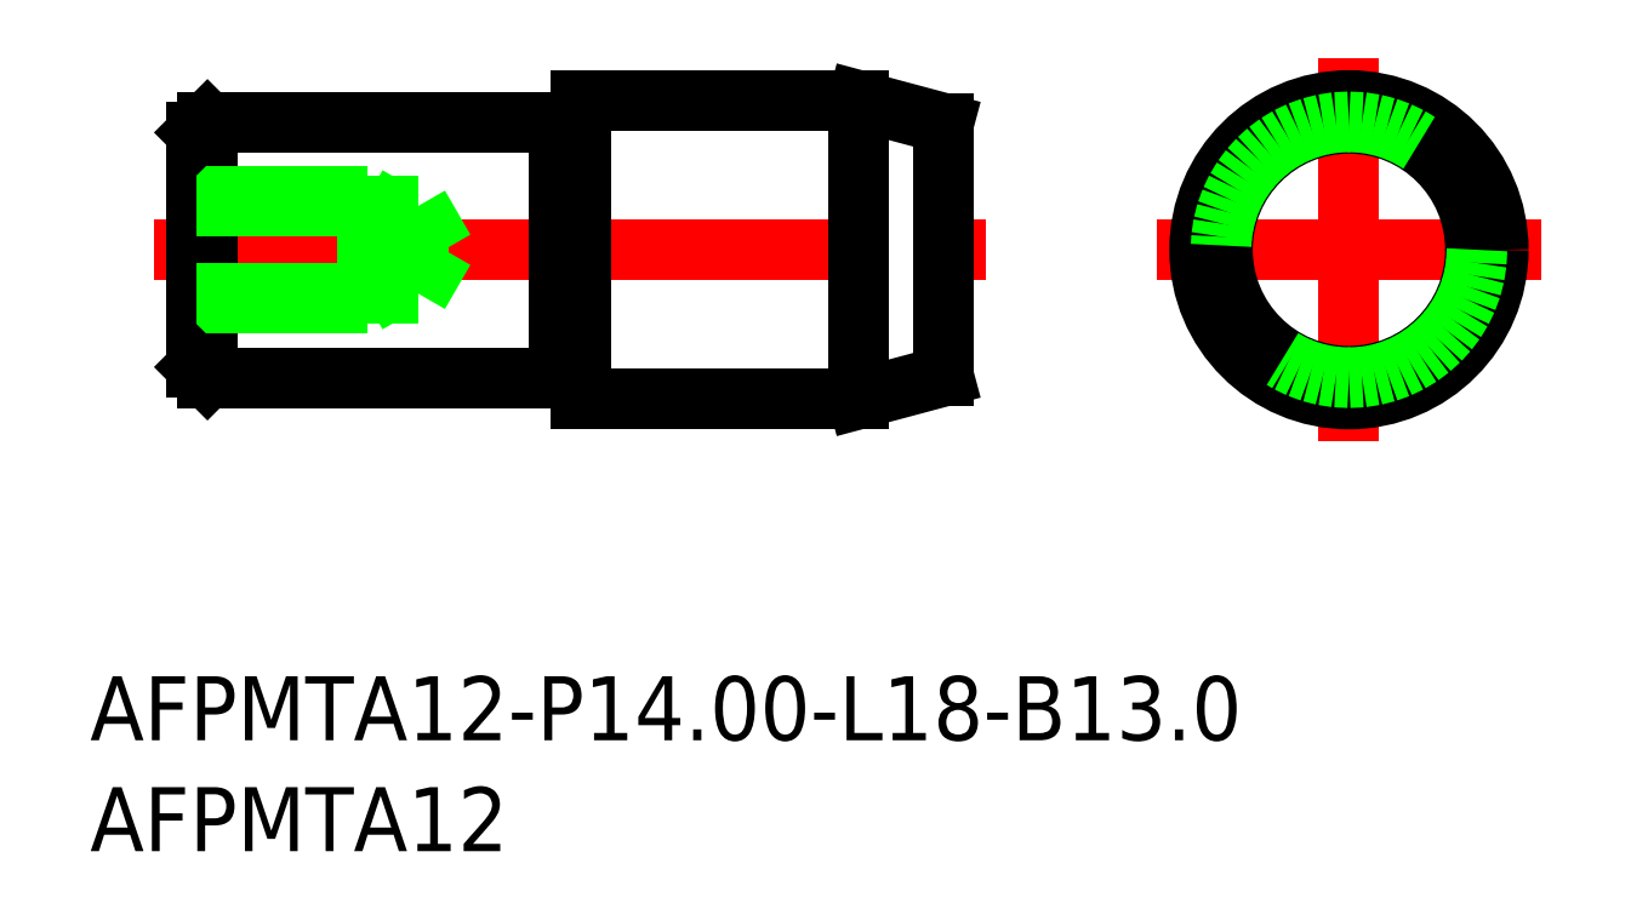
<metadata>
{"format":"dxf","ext":"dxf","renderer":"ezdxf+matplotlib","layout":"modelspace","background":"white","min_lineweight":24,"dpi":150}
</metadata>
<code>
0
SECTION
2
ENTITIES
0
LINE
8
0
10
-53.5
20
6
30
0
11
-37
21
6
31
0
0
LINE
8
0
10
-53.5
20
-6
30
0
11
-37
21
-6
31
0
0
LINE
8
CENTER
10
-56
20
0
30
0
11
-17
21
0
31
0
0
LINE
8
0
10
-36
20
-7
30
0
11
-23
21
-7
31
0
0
LINE
8
0
10
-36
20
7
30
0
11
-23
21
7
31
0
0
LINE
8
0
10
-36
20
7
30
0
11
-36
21
-7
31
0
0
LINE
8
0
10
-37
20
-6
30
0
11
-37
21
6
31
0
0
LINE
8
0
10
-23
20
-7
30
0
11
-23
21
7
31
0
0
LINE
8
CENTER
10
-9
20
0
30
0
11
9
21
0
31
0
0
LINE
8
CENTER
10
0
20
9
30
0
11
0
21
-9
31
0
0
LINE
8
0
10
-23
20
7
30
0
11
-19
21
5.928
31
0
0
LINE
8
0
10
-23
20
-7
30
0
11
-19
21
-5.928
31
0
0
LINE
8
0
10
-54
20
5.5
30
0
11
-54
21
-5.5
31
0
0
LINE
8
0
10
-53.5
20
6
30
0
11
-53.5
21
-6
31
0
0
CIRCLE
8
0
10
0
20
-3.6e-15
30
0
40
7
0
CIRCLE
8
0
10
0
20
0
30
0
40
5.928
0
LINE
8
0
10
-19
20
-5.928
30
0
11
-19
21
5.928
31
0
0
LINE
8
0
10
-36.83
20
5.9
30
0
11
-36.2
21
5.9
31
0
0
LINE
8
0
10
-54
20
2.5
30
0
11
-46
21
2.5
31
0
0
LINE
8
0
10
-54
20
2.067
30
0
11
-43.6
21
2.067
31
0
0
LINE
8
0
10
-54
20
-2.5
30
0
11
-46
21
-2.5
31
0
0
LINE
8
0
10
-54
20
-2.067
30
0
11
-43.6
21
-2.067
31
0
0
LINE
8
0
10
-46
20
2.5
30
0
11
-45.25
21
2.067
31
0
0
LINE
8
0
10
-46
20
-2.5
30
0
11
-45.25
21
-2.067
31
0
0
LINE
8
0
10
-46
20
-2.5
30
0
11
-46
21
2.5
31
0
0
LINE
8
0
10
-43.6
20
2.067
30
0
11
-42.41
21
-1.42e-14
31
0
0
LINE
8
0
10
-43.6
20
-2.067
30
0
11
-42.41
21
-1.42e-14
31
0
0
LINE
8
0
10
-43.6
20
2.067
30
0
11
-43.6
21
-2.067
31
0
0
LINE
8
0
10
-54
20
5.5
30
0
11
-53.5
21
6
31
0
0
LINE
8
0
10
-53.5
20
-6
30
0
11
-54
21
-5.5
31
0
0
TEXT
8
0
10
-59
20
-23
30
0
40
3
1
AFPMTA12-P14-L18-B13
0
TEXT
8
0
10
-59
20
-28.2
30
0
40
3
1
AFPMTA12
0
ARC
8
0
10
-36.2
20
6.1
30
0
40
0.2
50
270
51
0
0
ARC
8
0
10
-36.83
20
6.1
30
0
40
0.2
50
210
51
270
0
LINE
8
0
10
-36.83
20
-5.9
30
0
11
-36.2
21
-5.9
31
0
0
ARC
8
0
10
-36.83
20
-6.1
30
0
40
0.2
50
90
51
150
0
ARC
8
0
10
-36.2
20
-6.1
30
0
40
0.2
50
3.68e-14
51
90
0
CIRCLE
8
0
10
0
20
-3.6e-15
30
0
40
6
0
VIEWPORT
8
0
10
122.5
20
133.6
30
0
40
322
41
265
68
     1
69
     1
0
VIEWPORT
8
DEFPOINTS
10
122.5
20
102
30
0
40
239.8
41
200.1
68
     2
69
     2
0
ENDSEC
0
EOF

</code>
